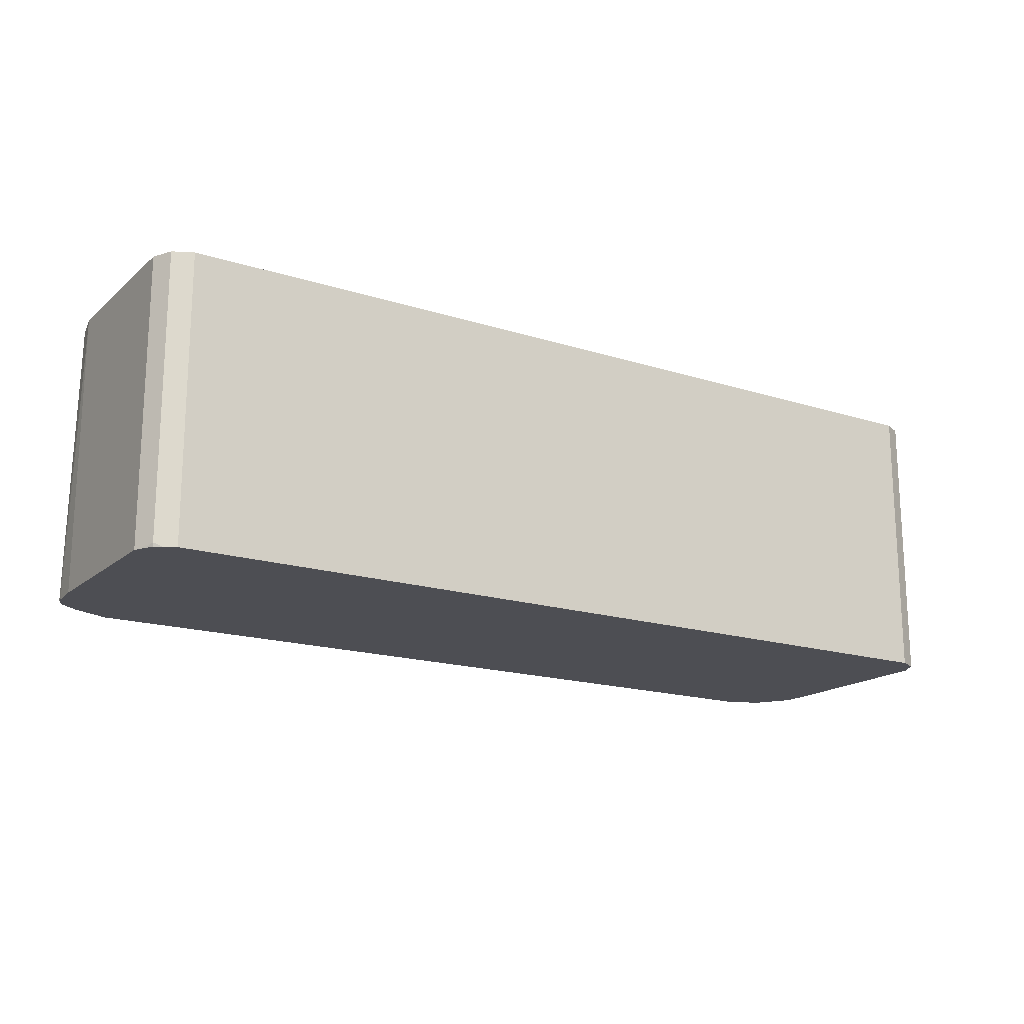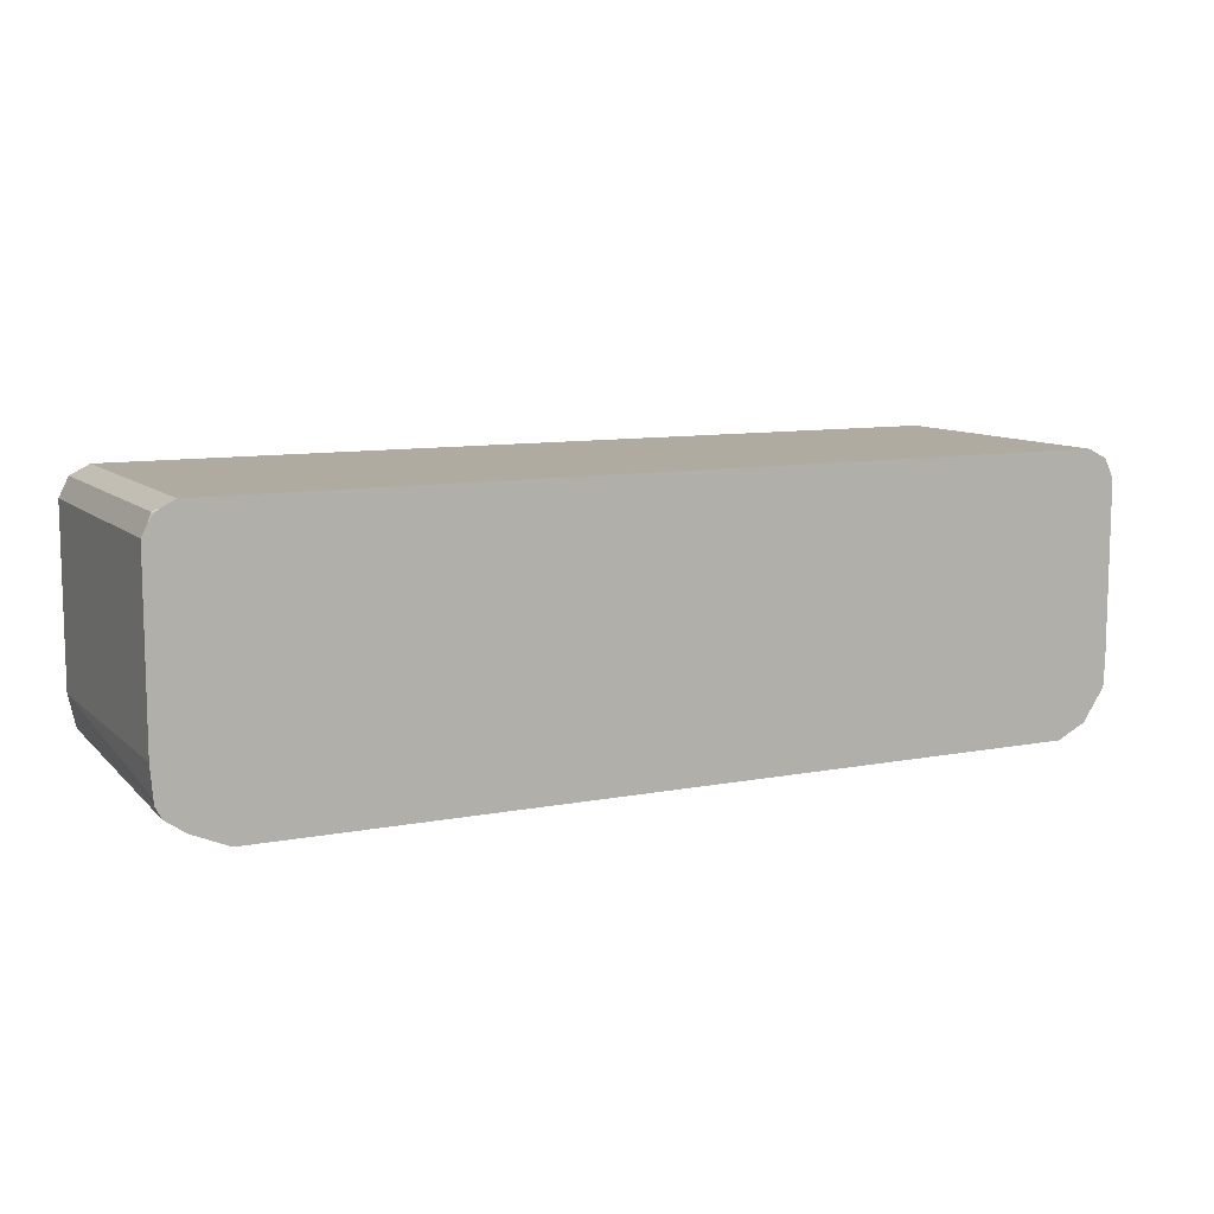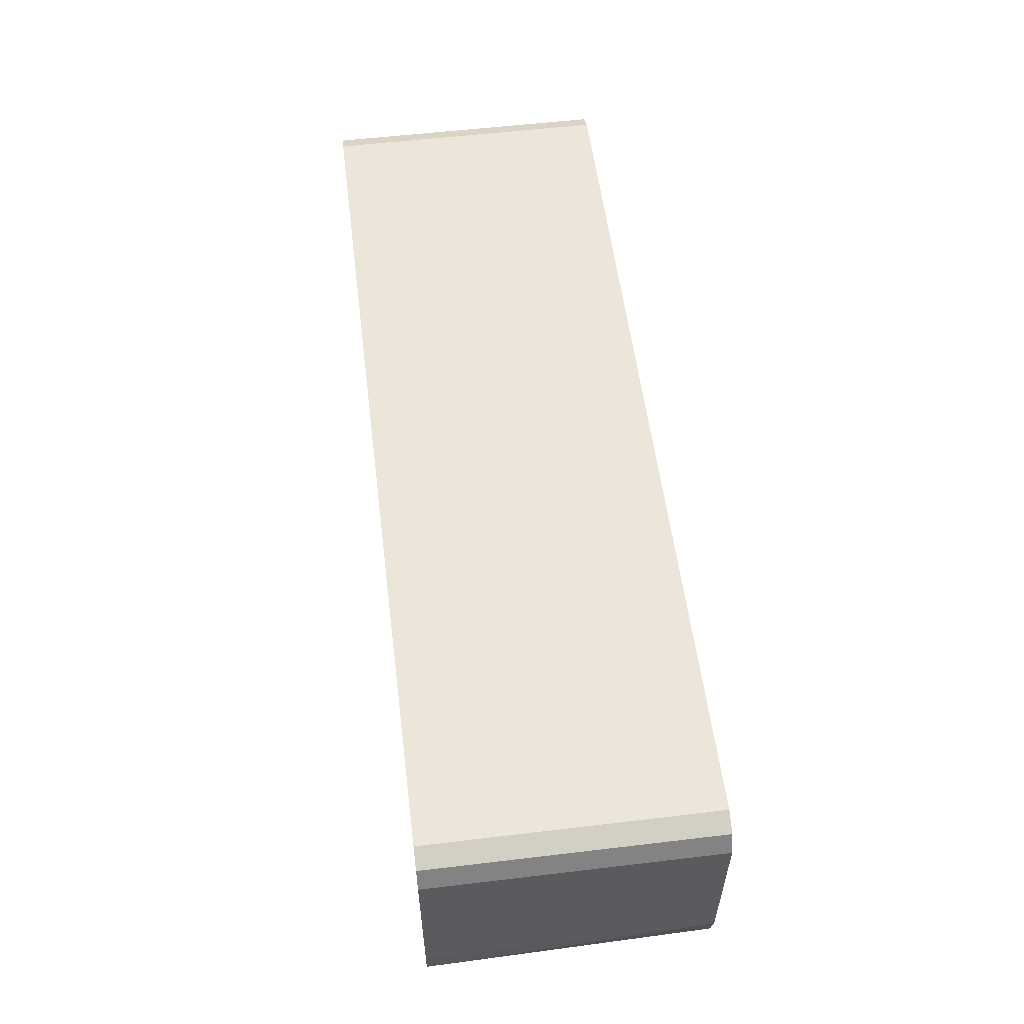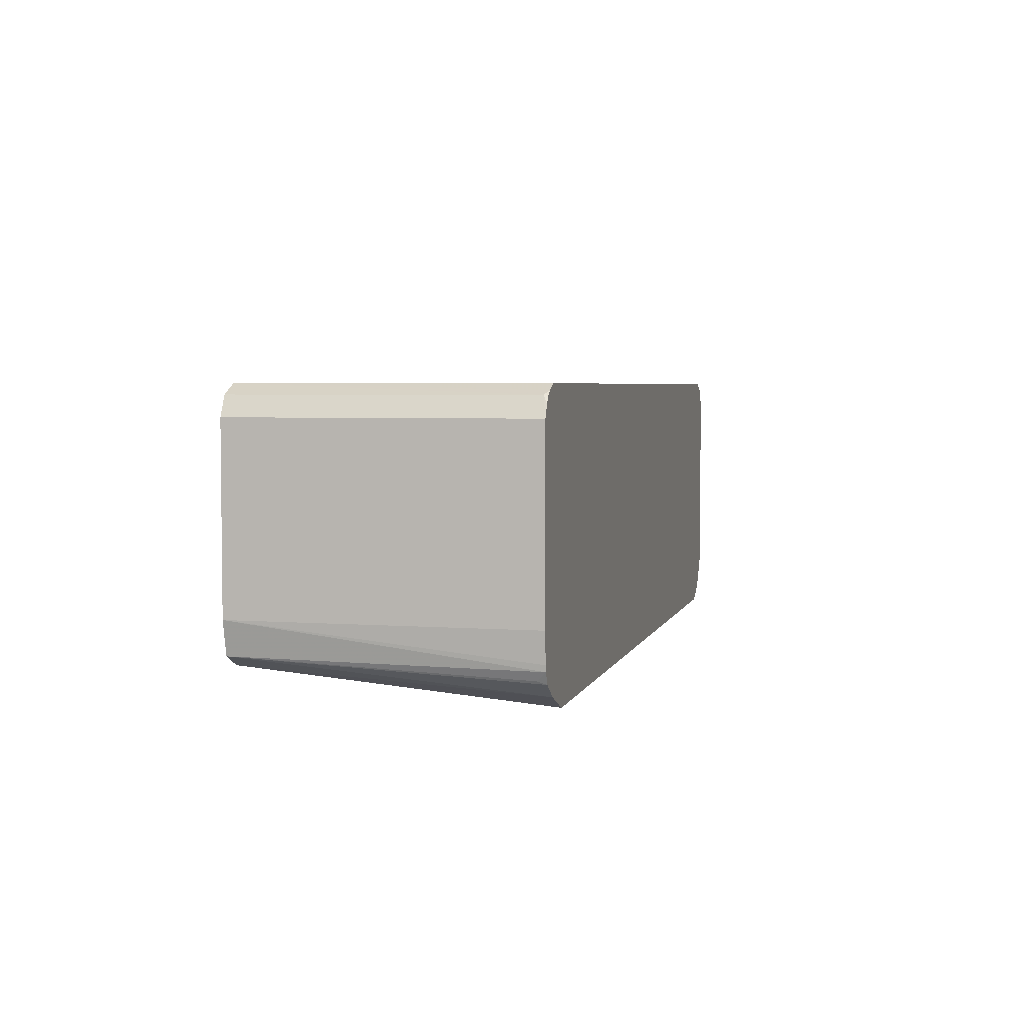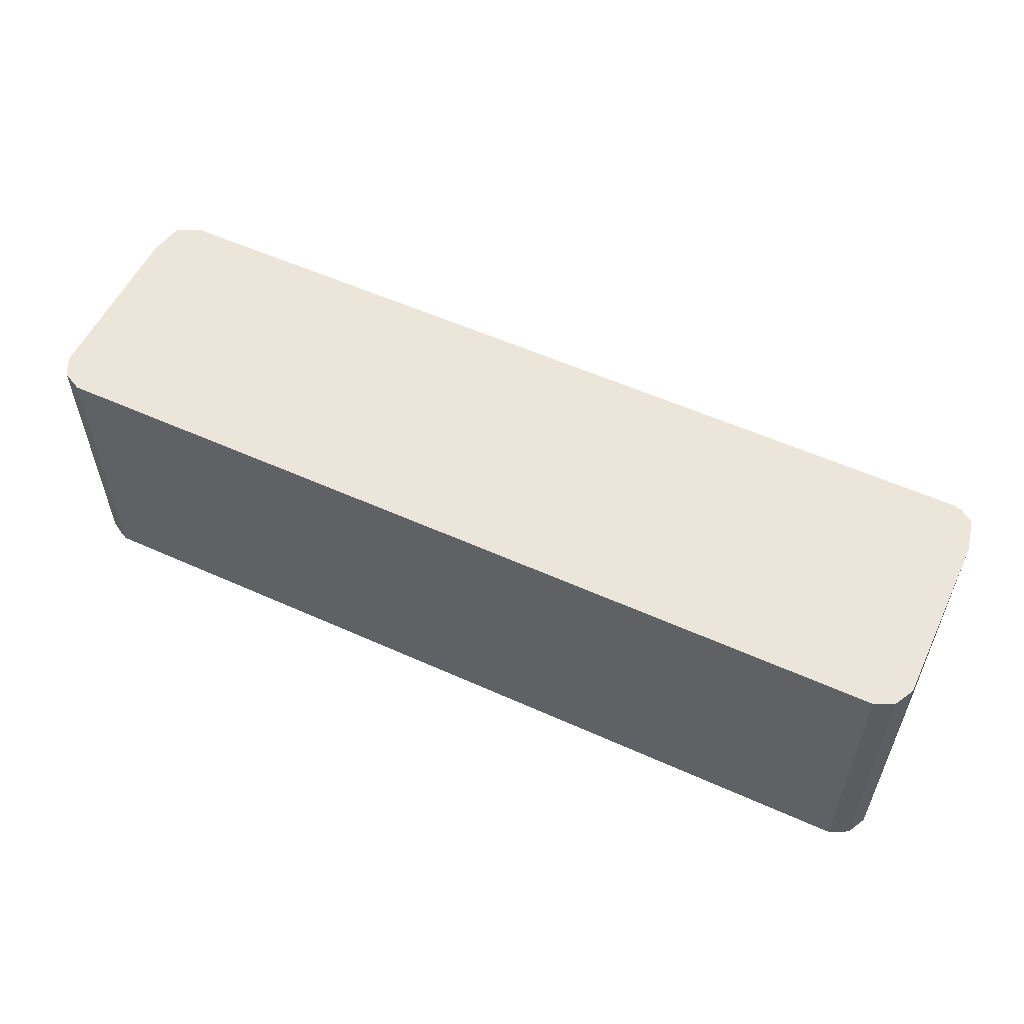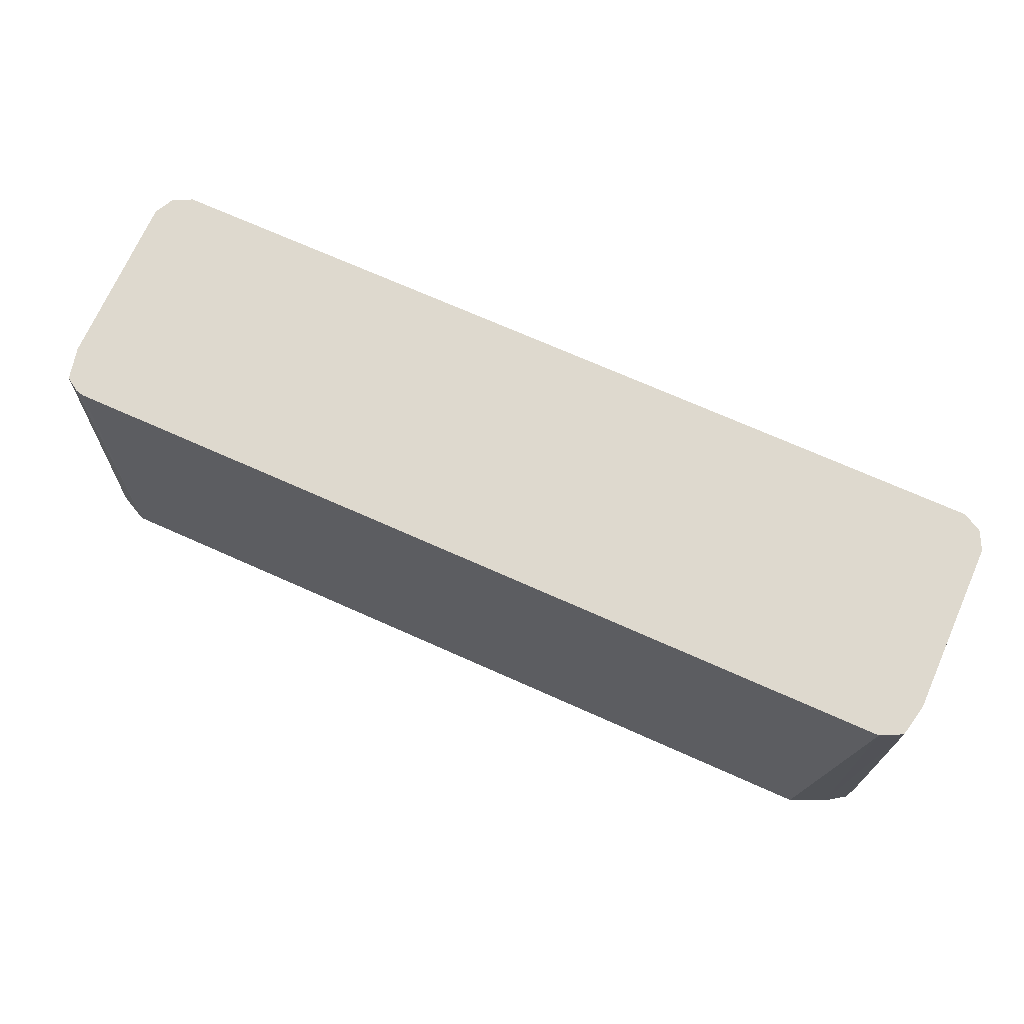
<metadata>
{"format":"obj","ext":"obj","renderer":"f3d","projection":"perspective","resolution":1024,"background":"white","views":[{"elev":-17.4,"azim":147.7,"up":"+Z"},{"elev":9.8,"azim":153.5,"up":"+Y"},{"elev":56.2,"azim":-97.1,"up":"+Y"},{"elev":4.0,"azim":103.8,"up":"+Y"},{"elev":55.7,"azim":-154.7,"up":"+Z"},{"elev":71.4,"azim":24.0,"up":"+Z"}]}
</metadata>
<code>
v -0.2643 -0.03306 0.1983
v -0.2643 -0.03306 0.1851
v -0.2666 -0.03418 0.1851
v 0.2313 -0.03306 0.1851
v 0.2313 -0.03304 0.3469
v -0.2643 -0.03304 0.3469
v -0.2753 -0.03856 0.3469
v -0.2753 -0.03855 0.1983
v -0.2753 -0.03855 0.1851
v -0.2809 -0.04957 0.1851
v -0.2801 -0.1645 0.1851
v -0.2809 -0.1487 0.1851
v -0.2809 -0.1487 0.1983
v -0.2809 -0.1487 0.2148
v -0.2809 -0.1487 0.3469
v -0.2809 -0.04957 0.3469
v -0.2767 -0.1672 0.3469
v -0.2677 -0.1833 0.1851
v -0.269 -0.1723 0.3469
v -0.2643 -0.1734 0.3469
v -0.2512 -0.1915 0.1851
v 0.2315 -0.1829 0.1851
v 0.2114 -0.1915 0.1851
v 0.2313 -0.1734 0.3469
v 0.2437 -0.1672 0.3469
v 0.2478 -0.1487 0.3469
v 0.2461 -0.1686 0.1851
v 0.2465 -0.1652 0.1851
v 0.2478 -0.1487 0.1851
v 0.2429 -0.1751 0.1851
v 0.2437 -0.1735 0.19
v 0.2478 -0.04957 0.1851
v 0.2478 -0.04957 0.3469
v 0.2423 -0.03856 0.3469
v 0.2423 -0.03855 0.1872
v 0.2444 -0.04285 0.1851
v 0.2419 -0.03899 0.1851
v 0.238 -0.03641 0.1851
v -0.2809 -0.04957 0.1983
v -0.2809 -0.04957 0.2148
v -0.2809 -0.1322 0.1983
f 38 5 35
f 38 35 37
f 38 37 4
f 37 32 4
f 36 32 37
f 36 37 35
f 36 35 32
f 38 4 5
f 33 35 34
f 33 34 26
f 33 26 32
f 29 22 32
f 31 30 27
f 31 27 25
f 31 25 30
f 33 32 35
f 35 5 34
f 41 13 40
f 6 20 34
f 30 25 22
f 32 22 4
f 24 20 21
f 26 34 24
f 24 34 20
f 14 16 13
f 40 13 16
f 10 39 8
f 10 13 39
f 39 13 41
f 39 41 40
f 39 40 16
f 39 16 8
f 7 8 16
f 7 16 6
f 17 20 16
f 16 20 6
f 5 6 34
f 30 22 27
f 29 32 26
f 28 27 29
f 12 11 14
f 12 14 13
f 12 13 10
f 12 10 11
f 10 3 11
f 9 3 10
f 9 10 8
f 15 14 11
f 9 8 3
f 3 7 6
f 3 6 1
f 1 6 5
f 1 5 4
f 2 4 3
f 2 3 1
f 27 22 29
f 3 8 7
f 15 16 14
f 2 1 4
f 15 11 17
f 15 17 16
f 28 26 27
f 28 29 26
f 25 26 24
f 25 24 22
f 23 22 24
f 23 24 21
f 23 21 22
f 27 26 25
f 3 4 11
f 11 4 18
f 18 4 21
f 19 18 21
f 19 21 20
f 19 20 17
f 19 17 18
f 21 4 22
f 17 11 18

</code>
